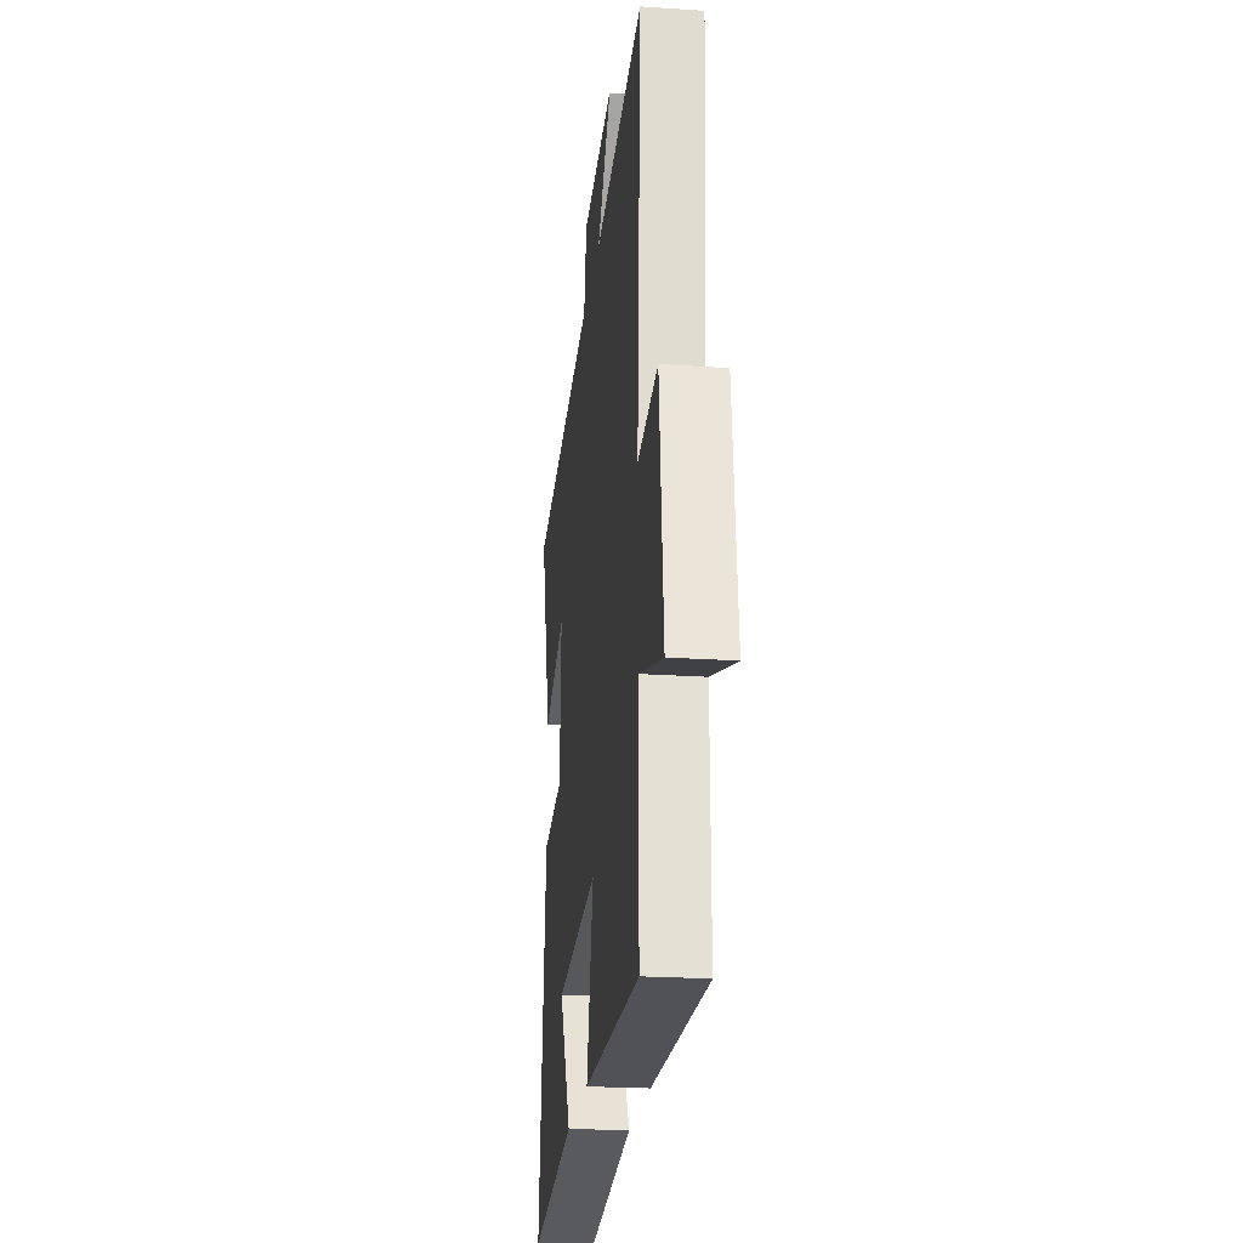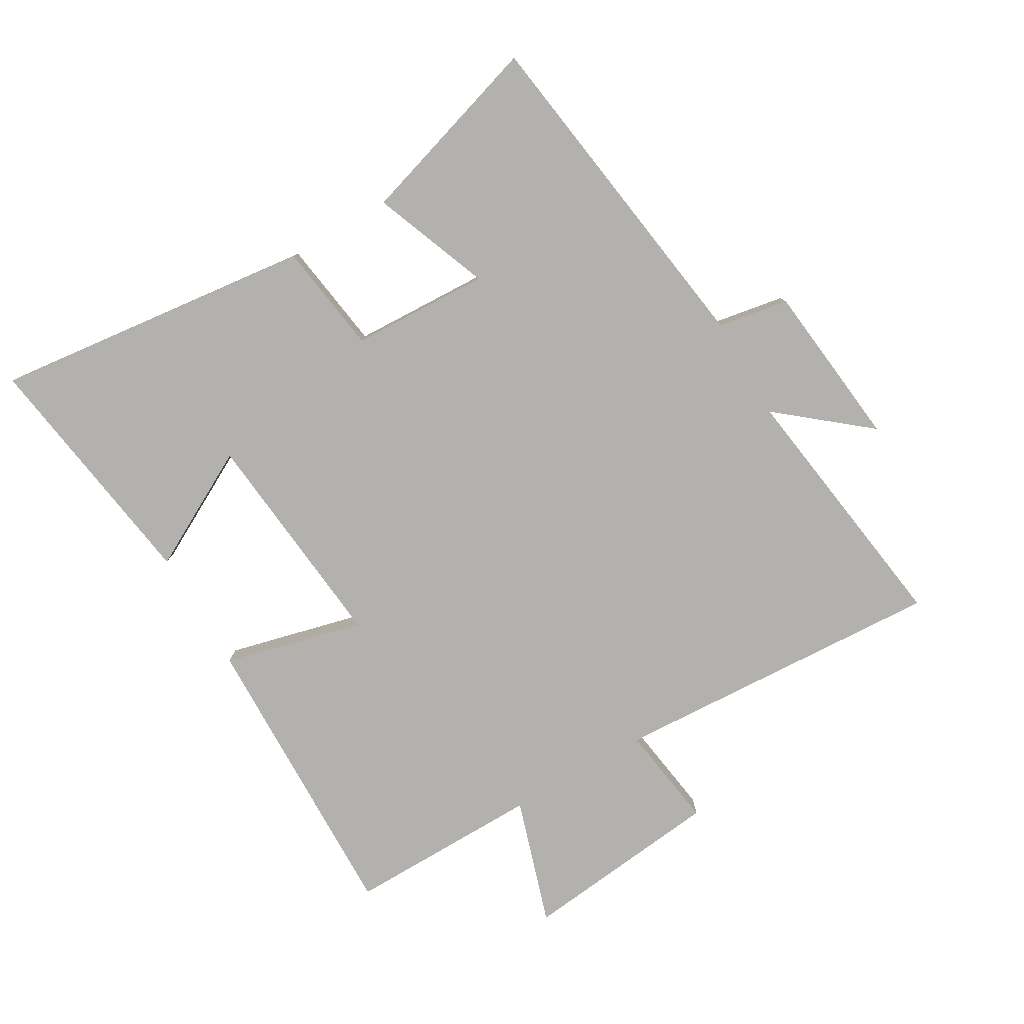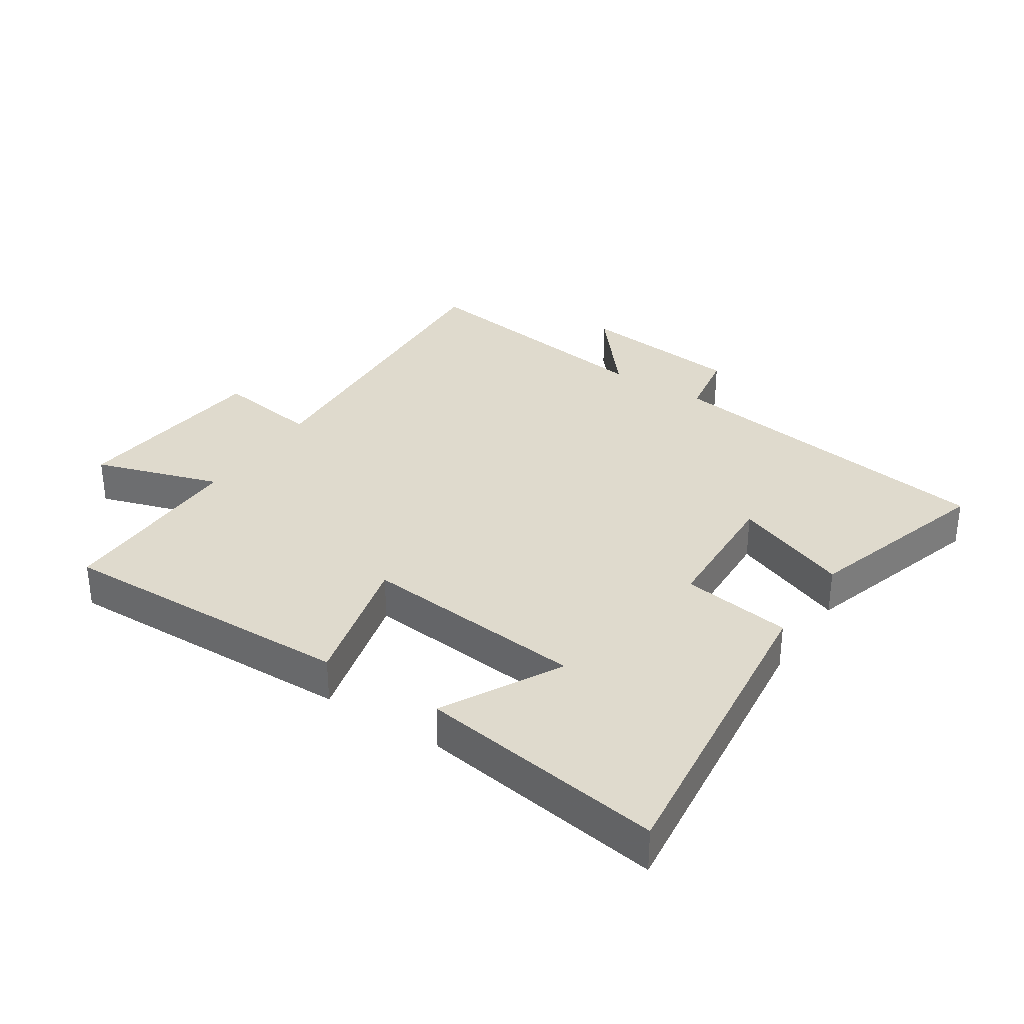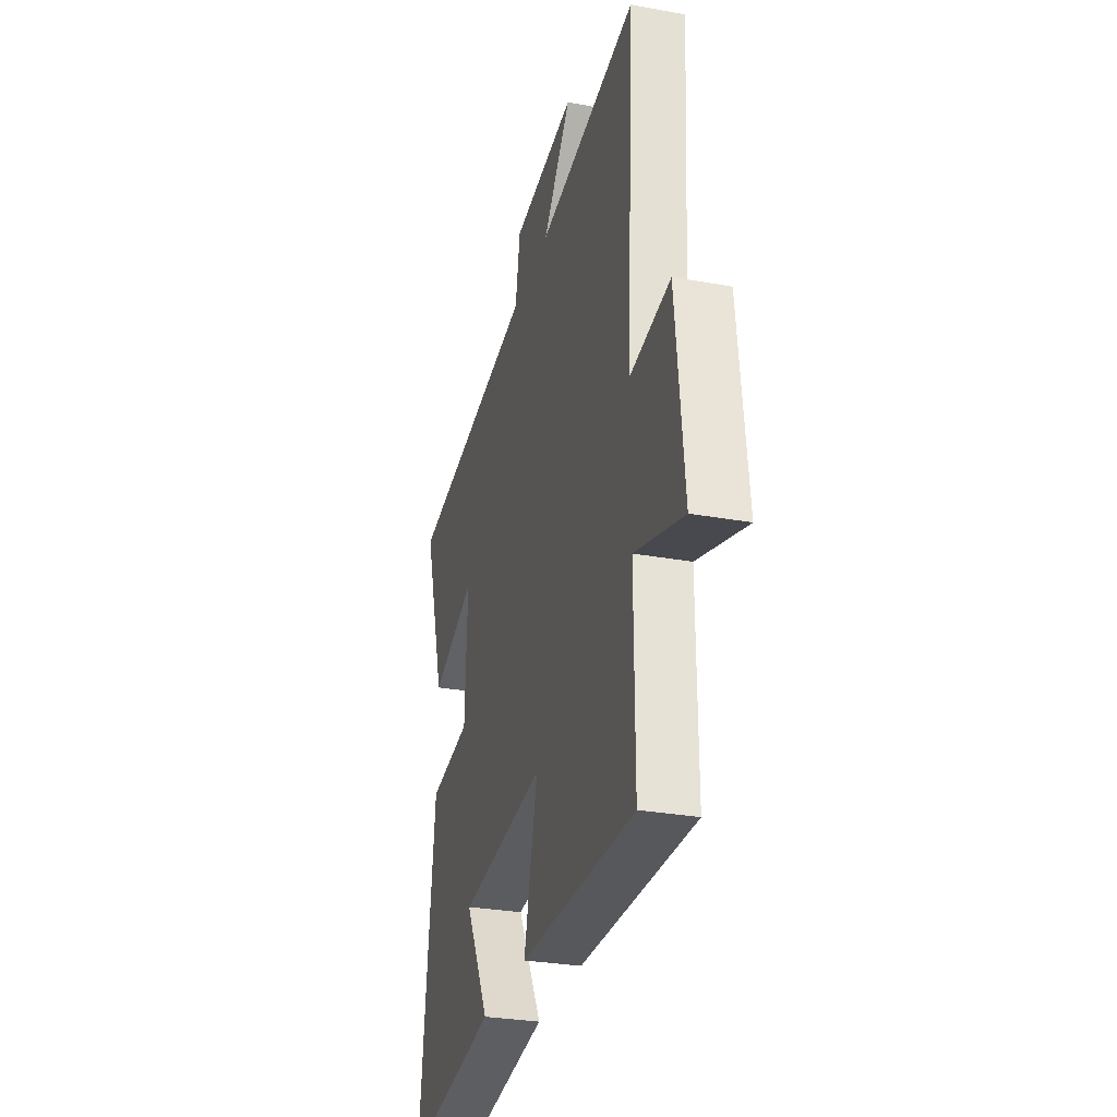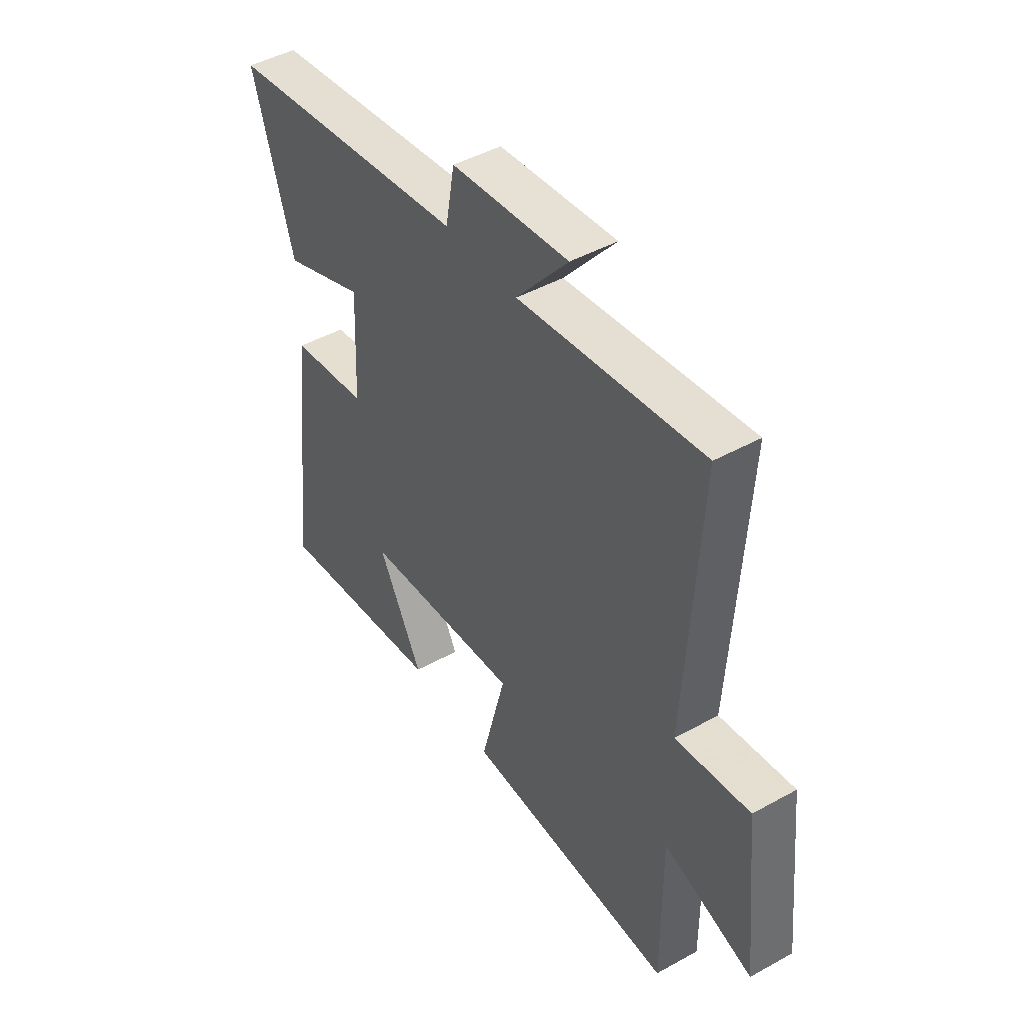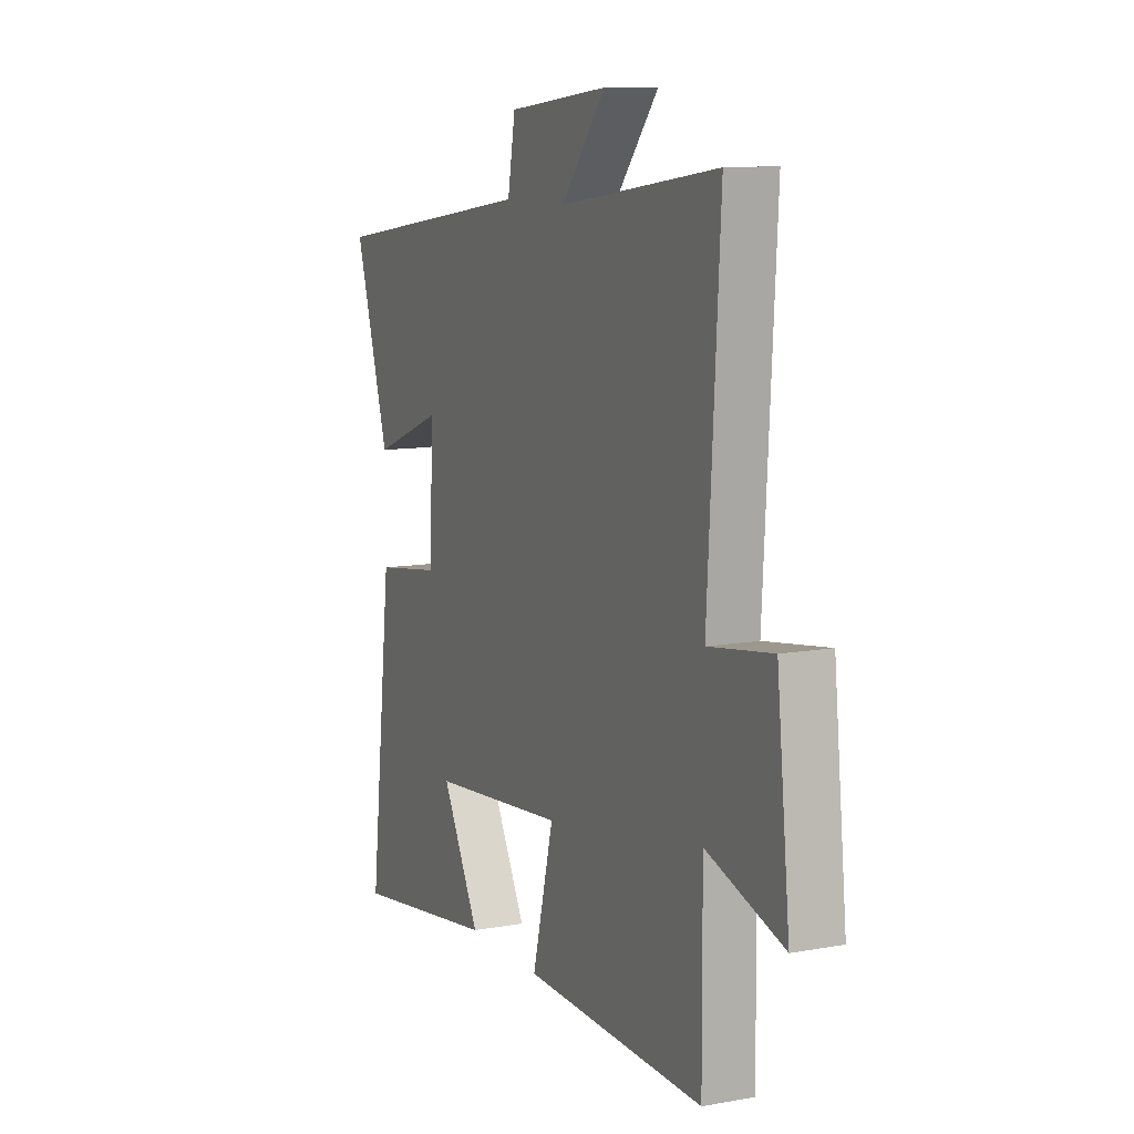
<metadata>
{"format":"obj","ext":"obj","renderer":"f3d","projection":"perspective","resolution":1024,"background":"white","views":[{"elev":-23.0,"azim":83.4,"up":"+Z"},{"elev":-79.3,"azim":-59.6,"up":"+Y"},{"elev":32.9,"azim":-146.6,"up":"+Y"},{"elev":-29.8,"azim":75.1,"up":"+Z"},{"elev":45.8,"azim":57.5,"up":"+Z"},{"elev":10.3,"azim":65.4,"up":"+Z"}]}
</metadata>
<code>
v 0.531 0.07 0.557
v 0.5 0.07 0.028
v 0.666 0.07 0.052
v 0.7 0.07 -0.268
v 0.5 0.07 -0.204
v 0.502 0.07 -0.512
v 0.028 0.07 -0.5
v 0.084 0.07 -0.279
v -0.272 0.07 -0.313
v -0.172 0.07 -0.5
v -0.561 0.07 -0.557
v -0.5 0.07 -0.048
v -0.325 0.07 -0.023
v -0.315 0.07 0.195
v -0.5 0.07 0.124
v -0.591 0.07 0.424
v -0.047 0.07 0.5
v -0.027 0.07 0.612
v 0.235 0.07 0.64
v 0.119 0.07 0.5
v 0.531 0 0.557
v 0.5 0 0.028
v 0.666 0 0.052
v 0.7 0 -0.268
v 0.5 0 -0.204
v 0.502 0 -0.512
v 0.028 0 -0.5
v 0.084 0 -0.279
v -0.272 0 -0.313
v -0.172 0 -0.5
v -0.561 0 -0.557
v -0.5 0 -0.048
v -0.325 0 -0.023
v -0.315 0 0.195
v -0.5 0 0.124
v -0.591 0 0.424
v -0.047 0 0.5
v -0.027 0 0.612
v 0.235 0 0.64
v 0.119 0 0.5
f 17 18 19 20
f 15 16 17 20
f 14 15 20 1
f 13 14 1 2
f 12 13 2
f 9 10 11 12
f 8 9 12 2
f 5 6 7 8
f 5 8 2 3
f 3 4 5
f 40 39 38 37
f 40 37 36 35
f 21 40 35 34
f 22 21 34 33
f 22 33 32
f 32 31 30 29
f 22 32 29 28
f 28 27 26 25
f 23 22 28 25
f 25 24 23
f 1 21 22 2
f 2 22 23 3
f 3 23 24 4
f 4 24 25 5
f 5 25 26 6
f 6 26 27 7
f 7 27 28 8
f 8 28 29 9
f 9 29 30 10
f 10 30 31 11
f 11 31 32 12
f 12 32 33 13
f 13 33 34 14
f 14 34 35 15
f 15 35 36 16
f 16 36 37 17
f 17 37 38 18
f 18 38 39 19
f 19 39 40 20
f 20 40 21 1

</code>
